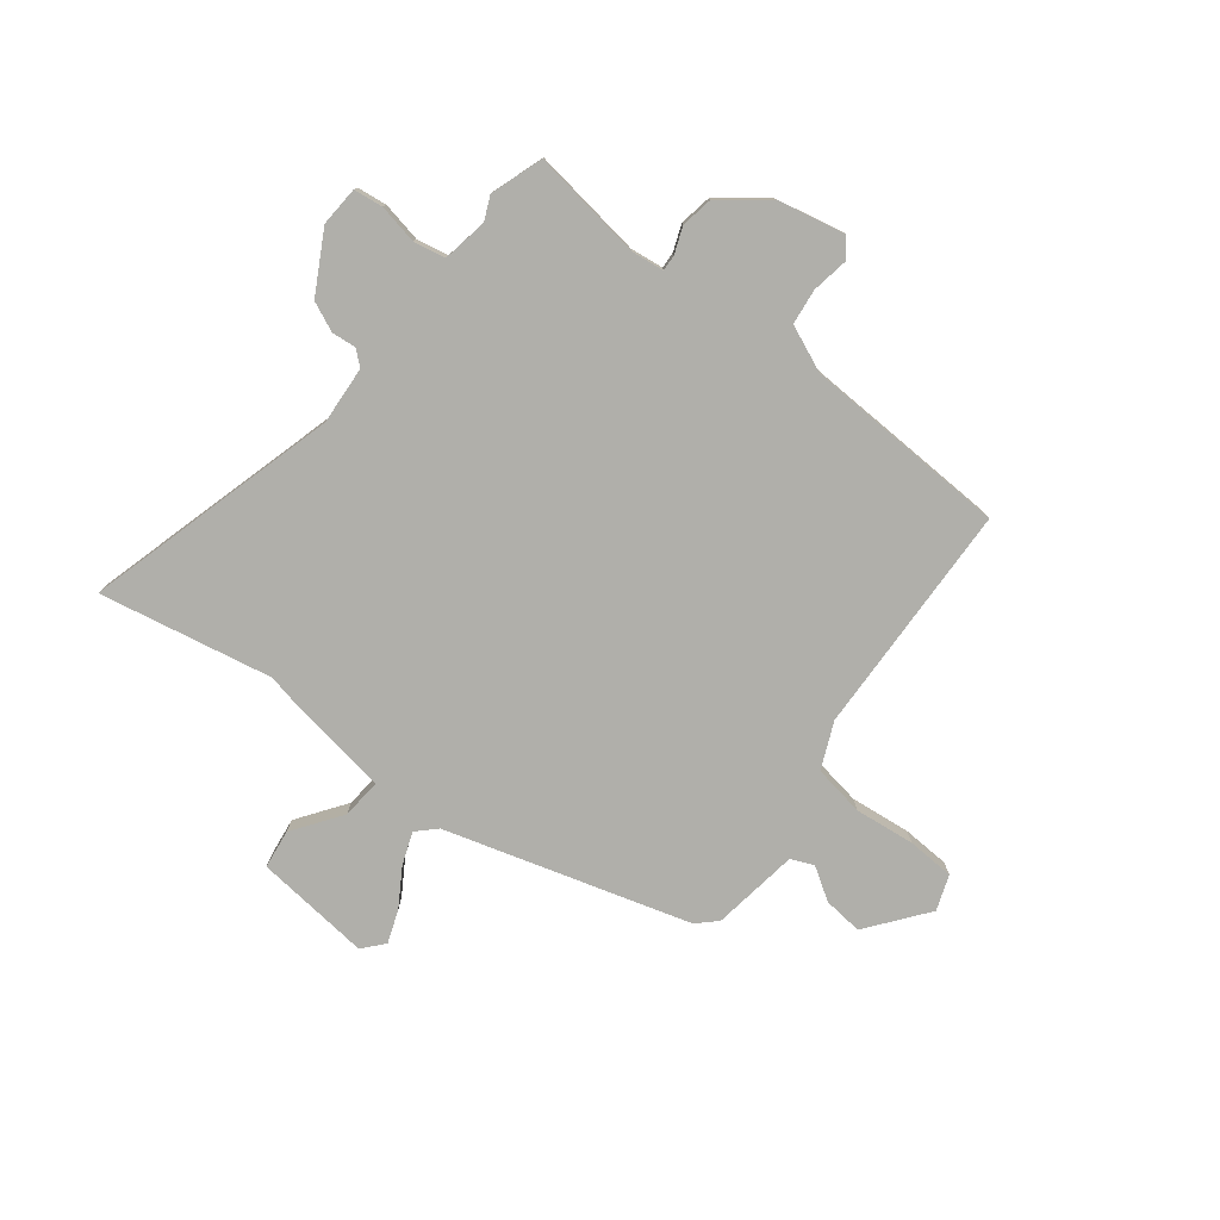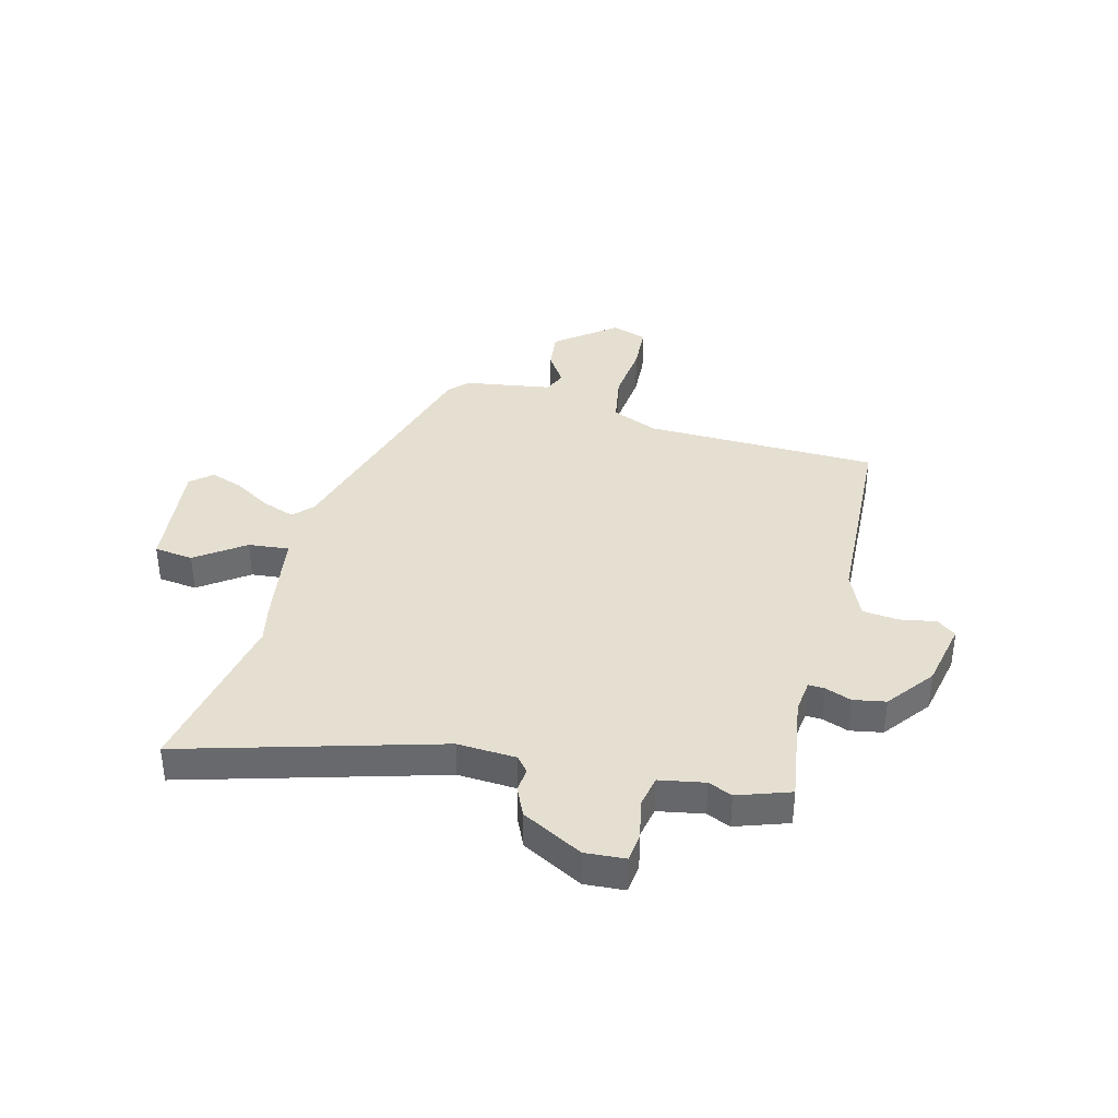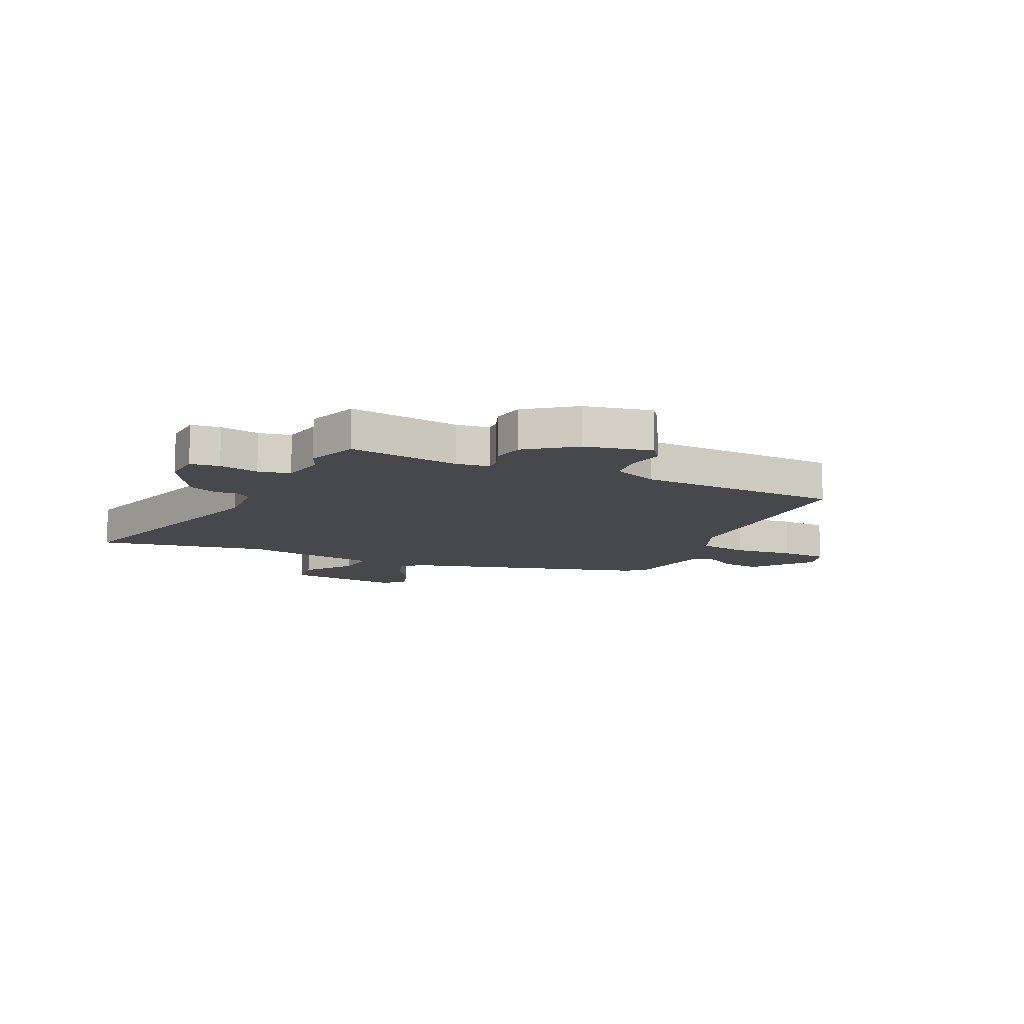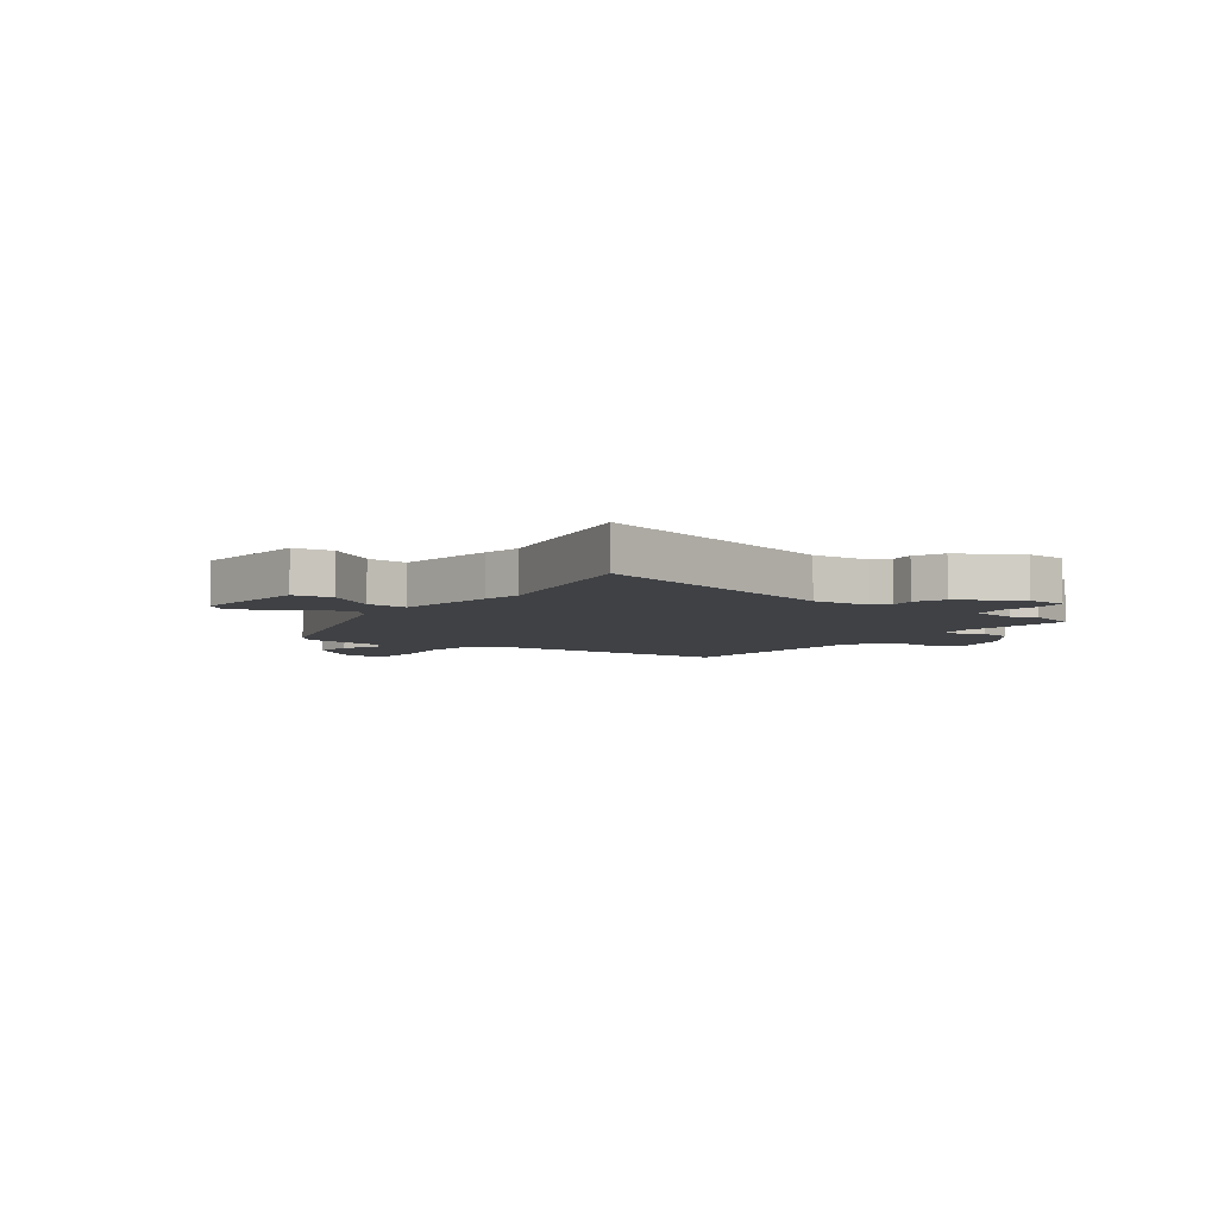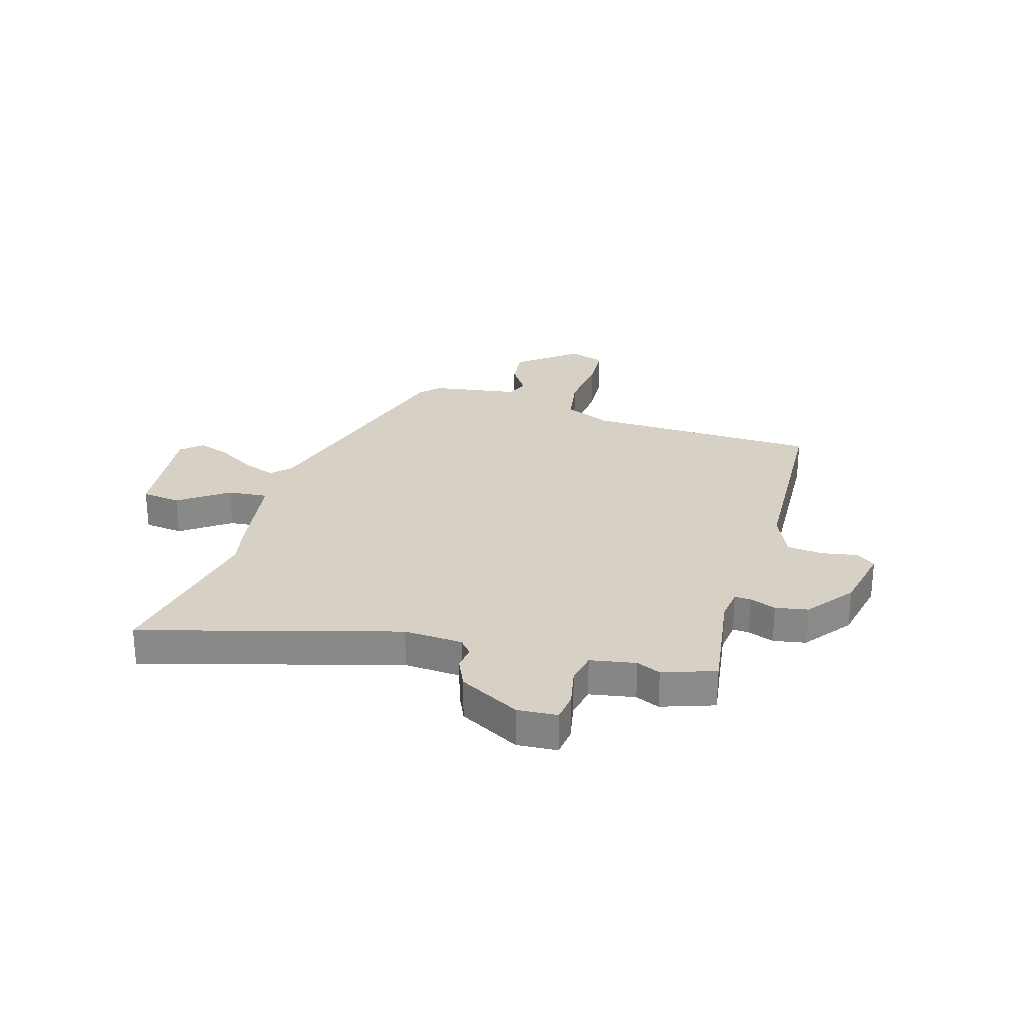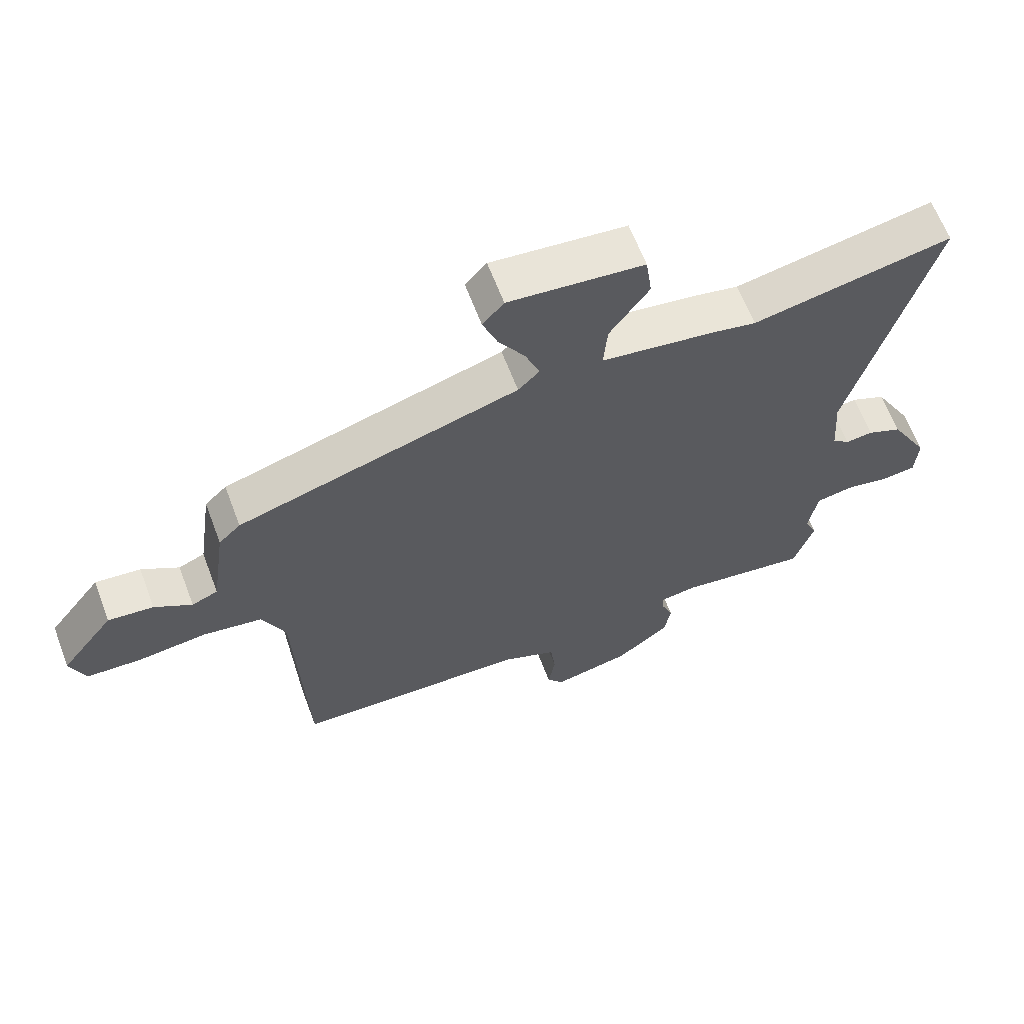
<metadata>
{"format":"obj","ext":"obj","renderer":"f3d","projection":"perspective","resolution":1024,"background":"white","views":[{"elev":-78.0,"azim":141.8,"up":"+Y"},{"elev":37.4,"azim":103.7,"up":"+Y"},{"elev":-11.3,"azim":154.3,"up":"+Y"},{"elev":-5.5,"azim":54.1,"up":"+Y"},{"elev":26.8,"azim":105.8,"up":"+Y"},{"elev":63.6,"azim":-20.7,"up":"+Z"}]}
</metadata>
<code>
v 0.53 0.07 -0.41
v 0.498 0.07 -0.507
v 0.291 0.07 -0.479
v 0.23 0.07 -0.487
v 0.232 0.07 -0.517
v 0.251 0.07 -0.565
v 0.241 0.07 -0.625
v 0.155 0.07 -0.692
v 0.031 0.07 -0.719
v 0.004 0.07 -0.684
v 0.015 0.07 -0.617
v 0.007 0.07 -0.551
v -0.079 0.07 -0.515
v -0.458 0.07 -0.502
v -0.475 0.07 -0.07
v -0.513 0.07 0.015
v -0.608 0.07 0.03
v -0.719 0.07 0.017
v -0.807 0.07 0.021
v -0.831 0.07 0.086
v -0.746 0.07 0.197
v -0.673 0.07 0.19
v -0.613 0.07 0.152
v -0.571 0.07 0.17
v -0.548 0.07 0.332
v -0.513 0.07 0.366
v -0.062 0.07 0.501
v -0.028 0.07 0.535
v -0.051 0.07 0.595
v -0.094 0.07 0.663
v -0.117 0.07 0.724
v -0.083 0.07 0.763
v 0.133 0.07 0.742
v 0.143 0.07 0.67
v 0.08 0.07 0.58
v 0.074 0.07 0.505
v 0.256 0.07 0.479
v 0.326 0.07 0.465
v 0.645 0.07 0.529
v 0.517 0.07 0.058
v 0.525 0.07 -0.05
v 0.553 0.07 -0.073
v 0.597 0.07 -0.068
v 0.652 0.07 -0.092
v 0.714 0.07 -0.203
v 0.71 0.07 -0.277
v 0.656 0.07 -0.284
v 0.583 0.07 -0.27
v 0.524 0.07 -0.282
v 0.51 0.07 -0.366
v 0.53 0 -0.41
v 0.498 0 -0.507
v 0.291 0 -0.479
v 0.23 0 -0.487
v 0.232 0 -0.517
v 0.251 0 -0.565
v 0.241 0 -0.625
v 0.155 0 -0.692
v 0.031 0 -0.719
v 0.004 0 -0.684
v 0.015 0 -0.617
v 0.007 0 -0.551
v -0.079 0 -0.515
v -0.458 0 -0.502
v -0.475 0 -0.07
v -0.513 0 0.015
v -0.608 0 0.03
v -0.719 0 0.017
v -0.807 0 0.021
v -0.831 0 0.086
v -0.746 0 0.197
v -0.673 0 0.19
v -0.613 0 0.152
v -0.571 0 0.17
v -0.548 0 0.332
v -0.513 0 0.366
v -0.062 0 0.501
v -0.028 0 0.535
v -0.051 0 0.595
v -0.094 0 0.663
v -0.117 0 0.724
v -0.083 0 0.763
v 0.133 0 0.742
v 0.143 0 0.67
v 0.08 0 0.58
v 0.074 0 0.505
v 0.256 0 0.479
v 0.326 0 0.465
v 0.645 0 0.529
v 0.517 0 0.058
v 0.525 0 -0.05
v 0.553 0 -0.073
v 0.597 0 -0.068
v 0.652 0 -0.092
v 0.714 0 -0.203
v 0.71 0 -0.277
v 0.656 0 -0.284
v 0.583 0 -0.27
v 0.524 0 -0.282
v 0.51 0 -0.366
f 45 46 47 48
f 45 48 49
f 42 43 44 45
f 42 45 49
f 41 42 49 50
f 38 39 40
f 36 37 38 40
f 36 40 41 50
f 32 33 34 35
f 32 35 36
f 29 30 31 32
f 28 29 32 36
f 27 28 36 50
f 24 25 26 27
f 20 21 22 23
f 18 19 20 23
f 17 18 23 24
f 16 17 24 27
f 13 14 15
f 12 13 15 16
f 8 9 10 11
f 8 11 12
f 5 6 7 8
f 4 5 8 12
f 50 1 2 3
f 50 3 4
f 16 27 50
f 4 12 16 50
f 98 97 96 95
f 99 98 95
f 95 94 93 92
f 99 95 92
f 100 99 92 91
f 90 89 88
f 90 88 87 86
f 100 91 90 86
f 85 84 83 82
f 86 85 82
f 82 81 80 79
f 86 82 79 78
f 100 86 78 77
f 77 76 75 74
f 73 72 71 70
f 73 70 69 68
f 74 73 68 67
f 77 74 67 66
f 65 64 63
f 66 65 63 62
f 61 60 59 58
f 62 61 58
f 58 57 56 55
f 62 58 55 54
f 53 52 51 100
f 54 53 100
f 100 77 66
f 100 66 62 54
f 1 51 52 2
f 2 52 53 3
f 3 53 54 4
f 4 54 55 5
f 5 55 56 6
f 6 56 57 7
f 7 57 58 8
f 8 58 59 9
f 9 59 60 10
f 10 60 61 11
f 11 61 62 12
f 12 62 63 13
f 13 63 64 14
f 14 64 65 15
f 15 65 66 16
f 16 66 67 17
f 17 67 68 18
f 18 68 69 19
f 19 69 70 20
f 20 70 71 21
f 21 71 72 22
f 22 72 73 23
f 23 73 74 24
f 24 74 75 25
f 25 75 76 26
f 26 76 77 27
f 27 77 78 28
f 28 78 79 29
f 29 79 80 30
f 30 80 81 31
f 31 81 82 32
f 32 82 83 33
f 33 83 84 34
f 34 84 85 35
f 35 85 86 36
f 36 86 87 37
f 37 87 88 38
f 38 88 89 39
f 39 89 90 40
f 40 90 91 41
f 41 91 92 42
f 42 92 93 43
f 43 93 94 44
f 44 94 95 45
f 45 95 96 46
f 46 96 97 47
f 47 97 98 48
f 48 98 99 49
f 49 99 100 50
f 50 100 51 1

</code>
